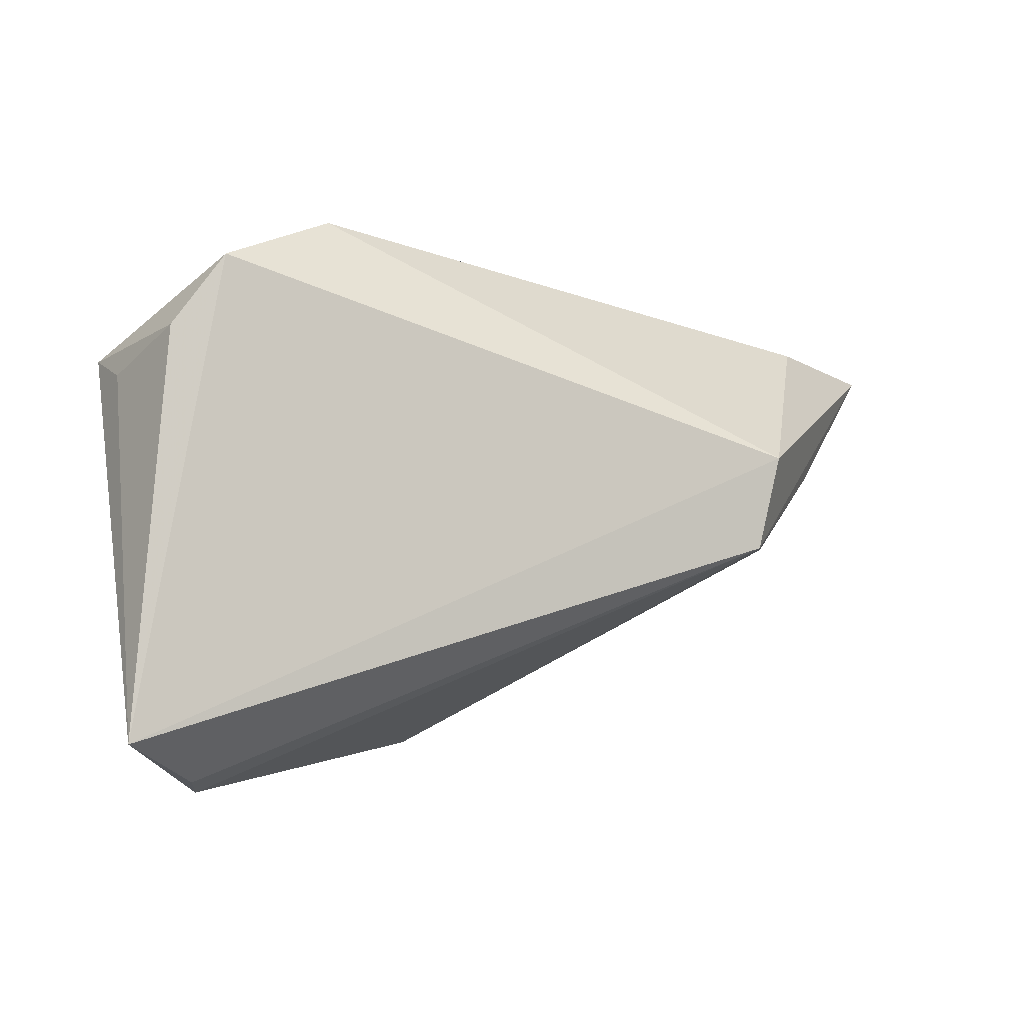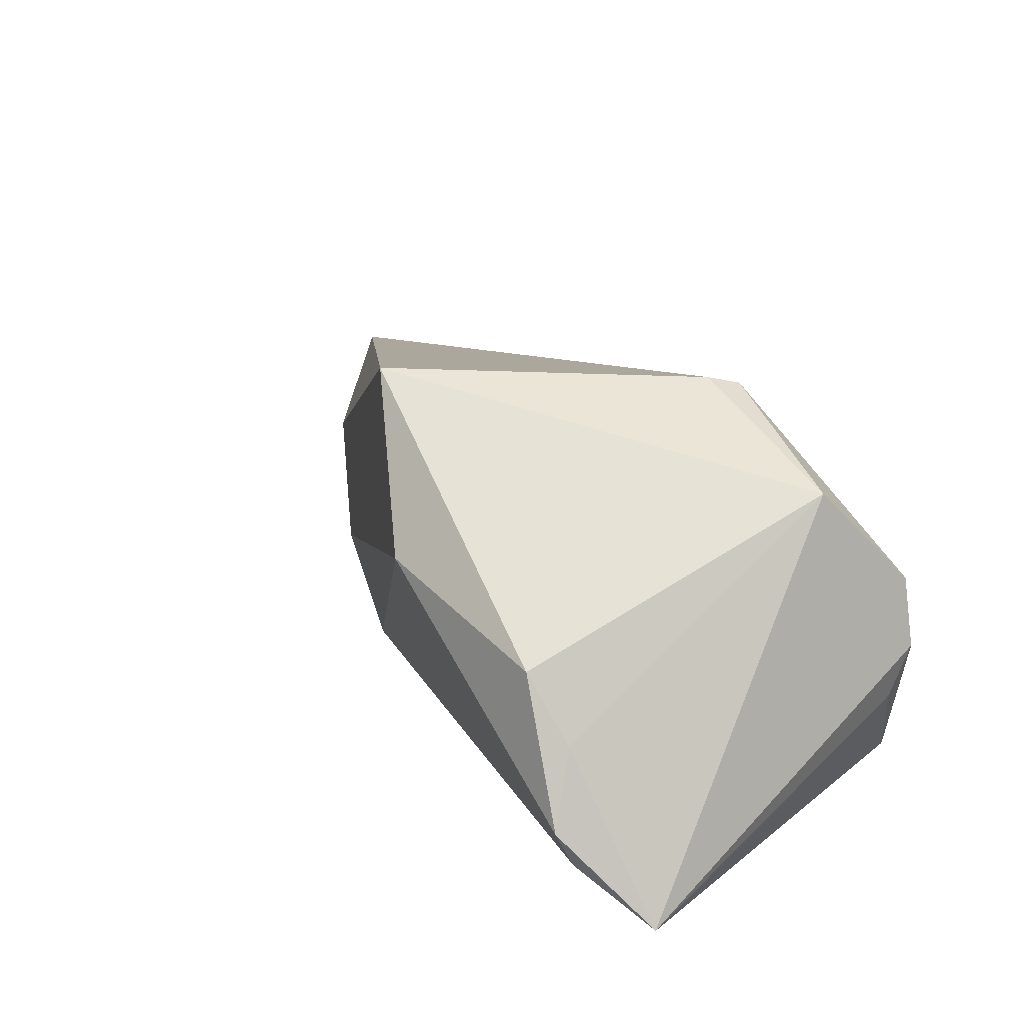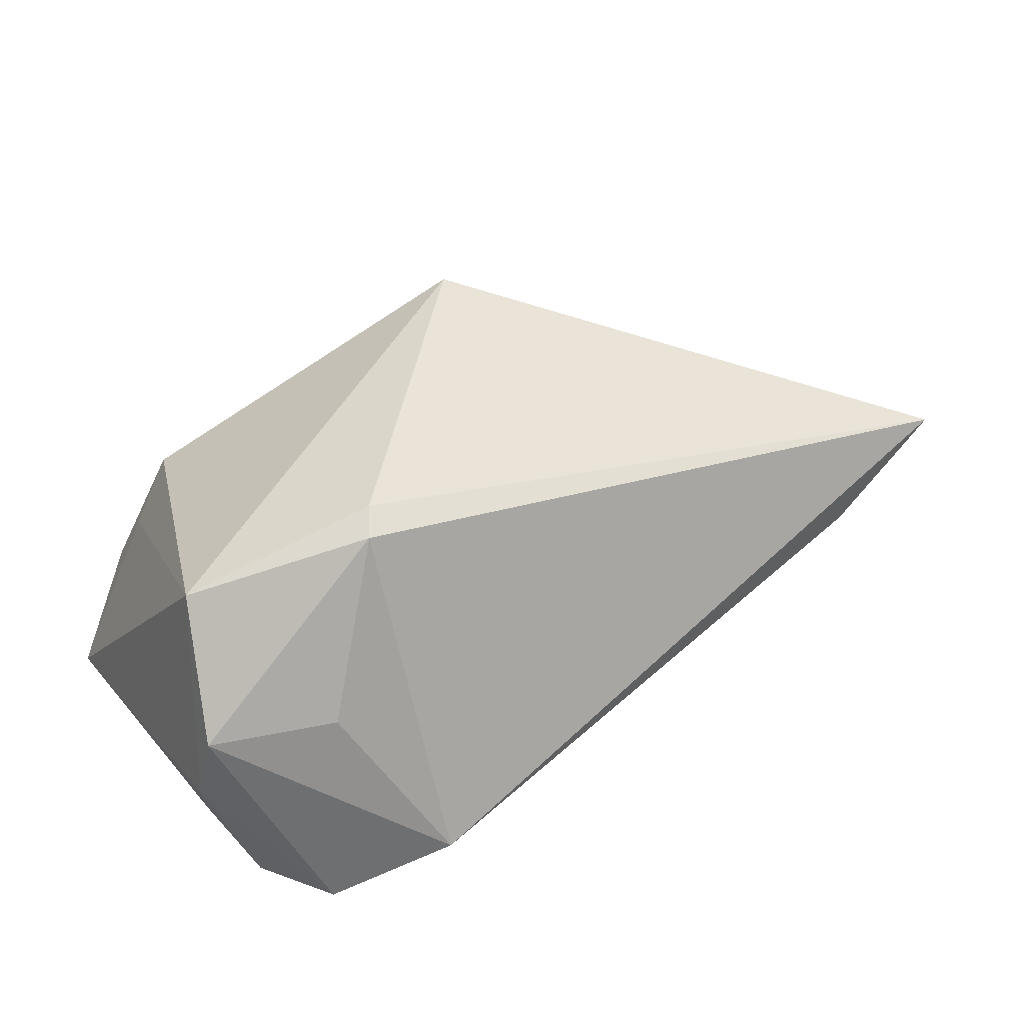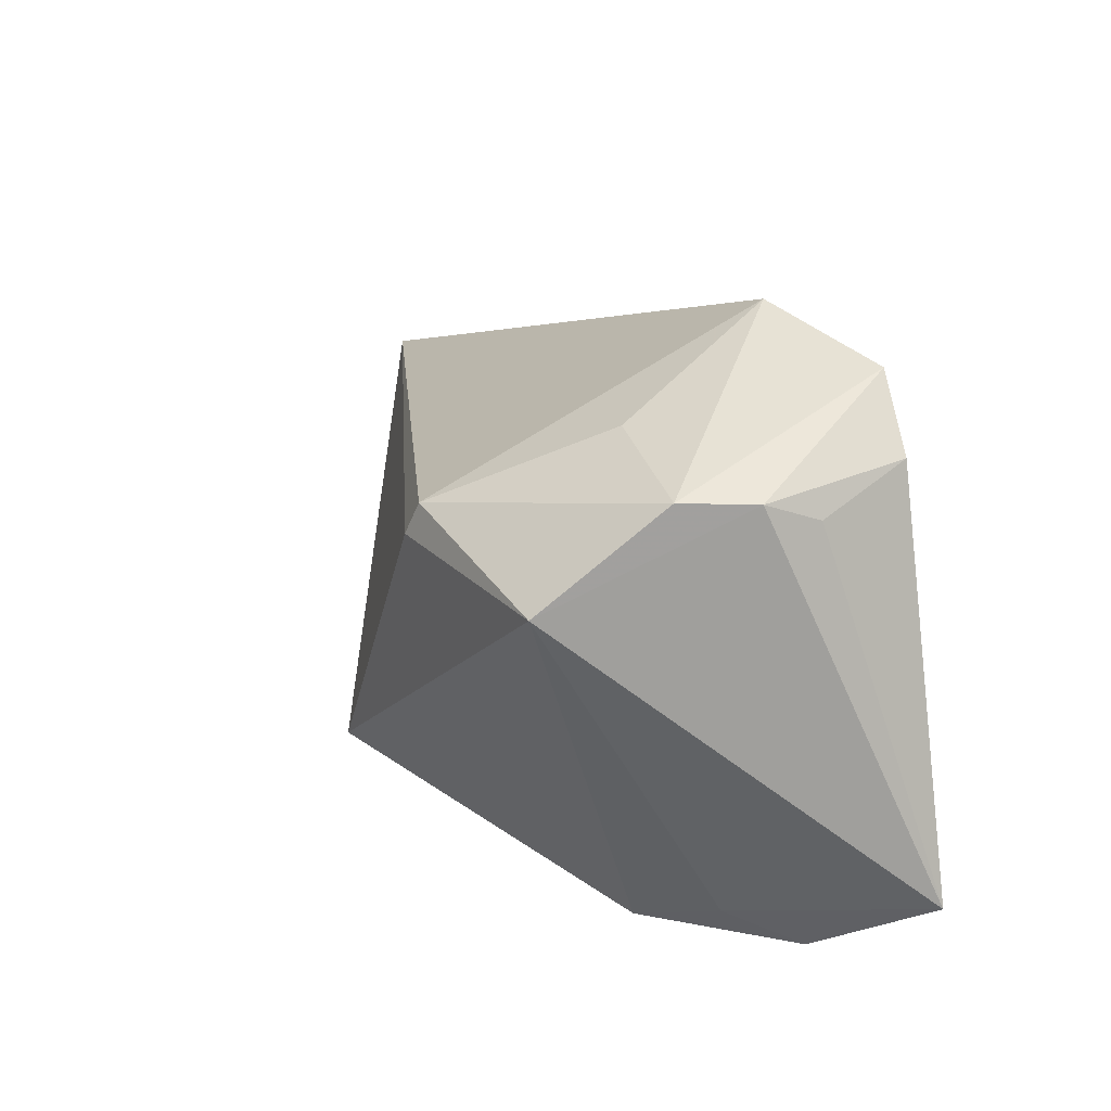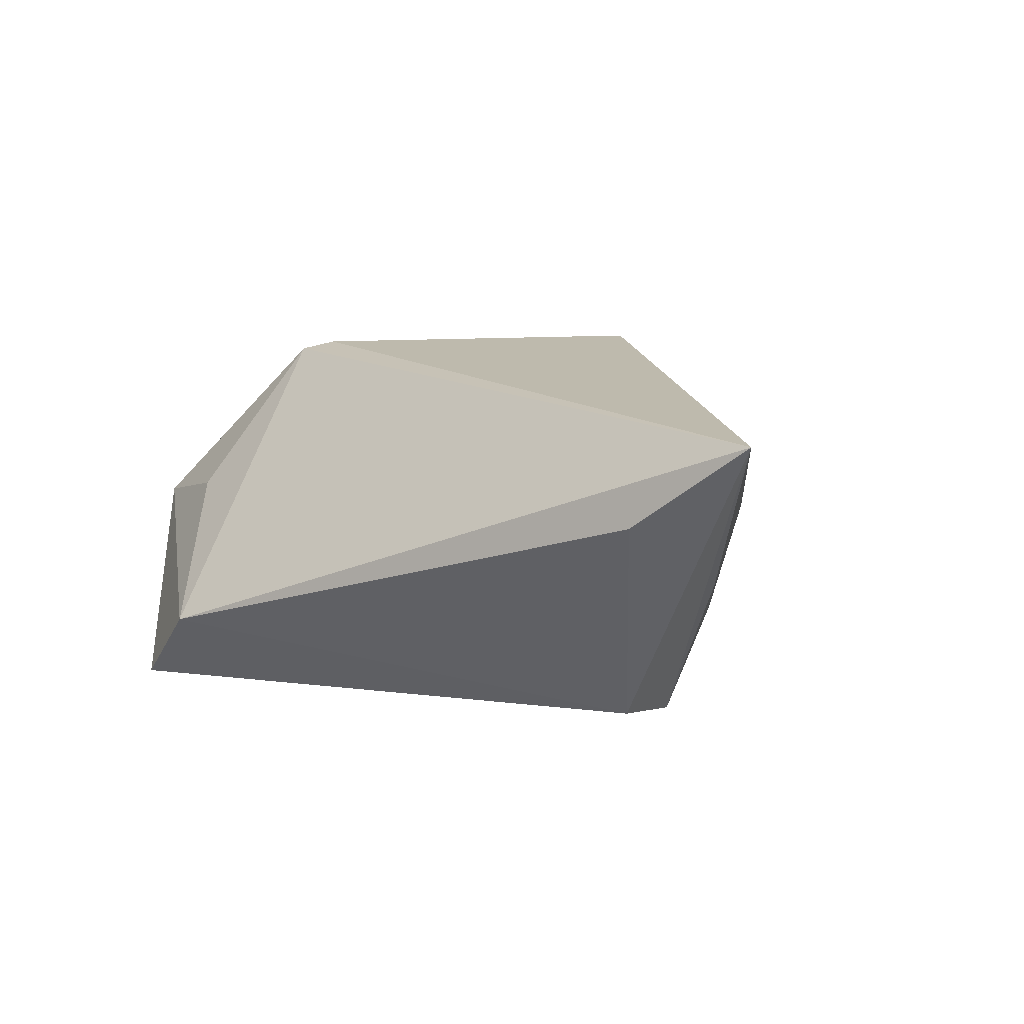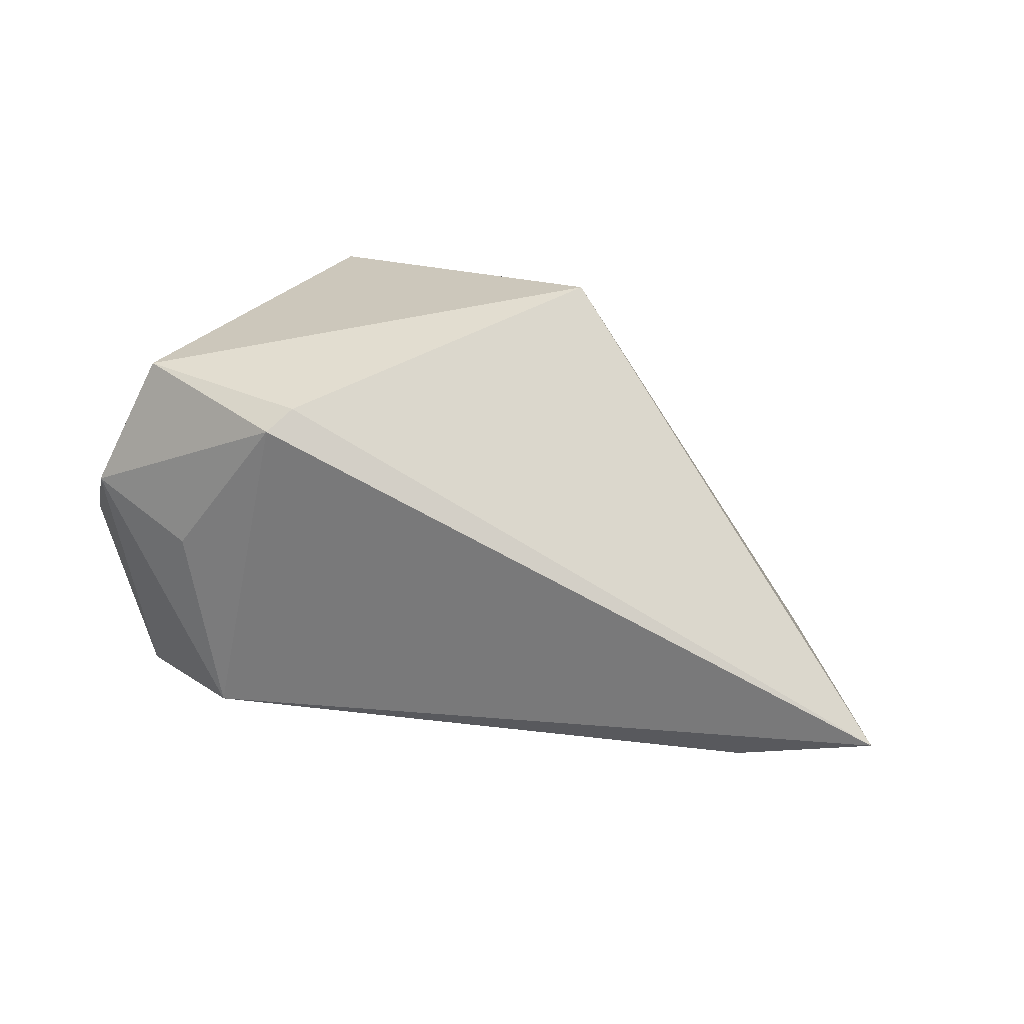
<metadata>
{"format":"obj","ext":"obj","renderer":"f3d","projection":"perspective","resolution":1024,"background":"white","views":[{"elev":-2.3,"azim":158.8,"up":"+Y"},{"elev":24.7,"azim":48.1,"up":"+Z"},{"elev":47.1,"azim":149.0,"up":"+Z"},{"elev":13.1,"azim":73.3,"up":"+Y"},{"elev":-1.1,"azim":-136.2,"up":"+Z"},{"elev":58.3,"azim":-159.0,"up":"+Z"}]}
</metadata>
<code>
v 0.01704 0.03333 -0.01137
v -0.05249 0.02129 0.0004087
v 0.04185 0.01411 -0.008122
v 0.01554 0.0128 0.02679
v 0.03294 -0.03495 -0.01144
v -0.05128 0.003774 -0.006258
v 0.03075 -0.03086 -0.002389
v 0.0251 -0.03242 0.005659
v 0.01352 0.009064 0.02791
v 0.03779 0.01909 -0.01899
v 0.0001928 -0.03142 0.01072
v 0.02596 0.02185 0.007659
v -0.05352 0.001363 0.003431
v -0.04287 -0.005867 -0.00929
v -0.01435 -0.0216 0.02907
v 0.04096 0.01661 0.007229
v 0.04294 0.01633 -0.001358
v 0.04294 -0.0283 -0.02261
v 0.03146 0.02754 -0.01911
v 0.03665 0.004682 0.02076
v -0.06809 0.01869 0.009395
v 0.03428 -0.03338 -0.01562
v -0.03853 0.005352 -0.02261
v -0.03574 -0.005973 -0.02261
f 15 9 21
f 15 20 9
f 17 20 18
f 21 9 4
f 9 20 4
f 21 4 1
f 1 4 12
f 20 15 8
f 8 11 5
f 15 11 8
f 22 18 5
f 12 4 16
f 16 4 20
f 16 20 17
f 16 1 12
f 2 23 21
f 21 1 2
f 2 1 23
f 19 18 23
f 23 1 19
f 19 16 17
f 1 16 19
f 14 11 15
f 5 18 7
f 7 8 5
f 7 18 20
f 20 8 7
f 10 19 17
f 18 19 10
f 21 23 24
f 23 18 24
f 18 22 24
f 24 22 5
f 5 11 24
f 11 14 24
f 13 15 21
f 13 14 15
f 17 18 3
f 3 10 17
f 18 10 3
f 21 24 6
f 6 24 14
f 6 13 21
f 14 13 6

</code>
